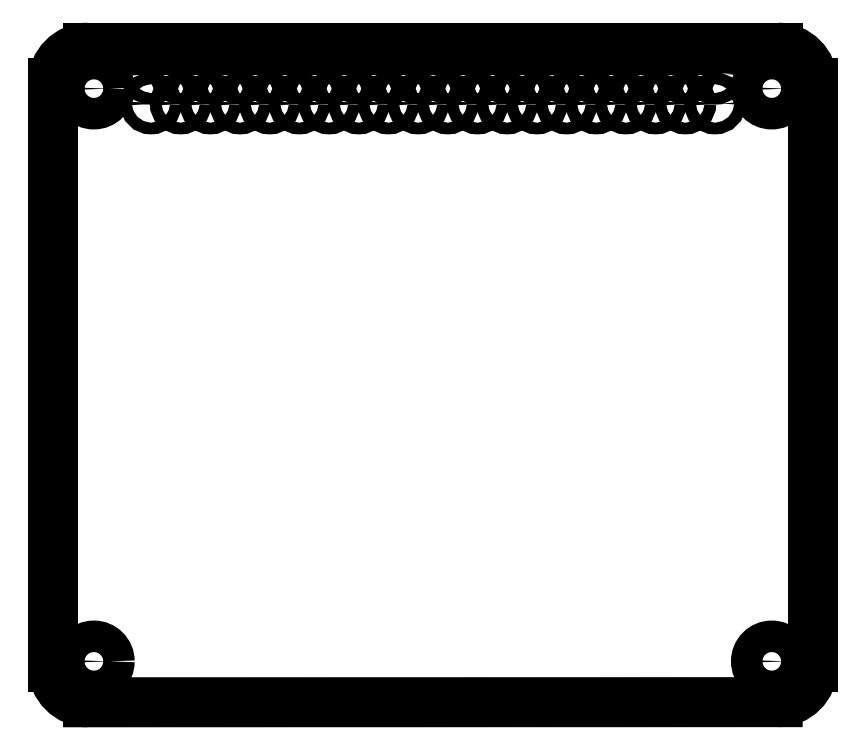
<metadata>
{"format":"dxf","ext":"dxf","renderer":"ezdxf+matplotlib","layout":"modelspace","background":"white","min_lineweight":24,"dpi":150}
</metadata>
<code>
0
SECTION
2
ENTITIES
0
INSERT
2
BOARD_OUTLINE
8
Board_Geoms
10
0
20
0
30
0
0
ENDSEC
0
EOF

</code>
